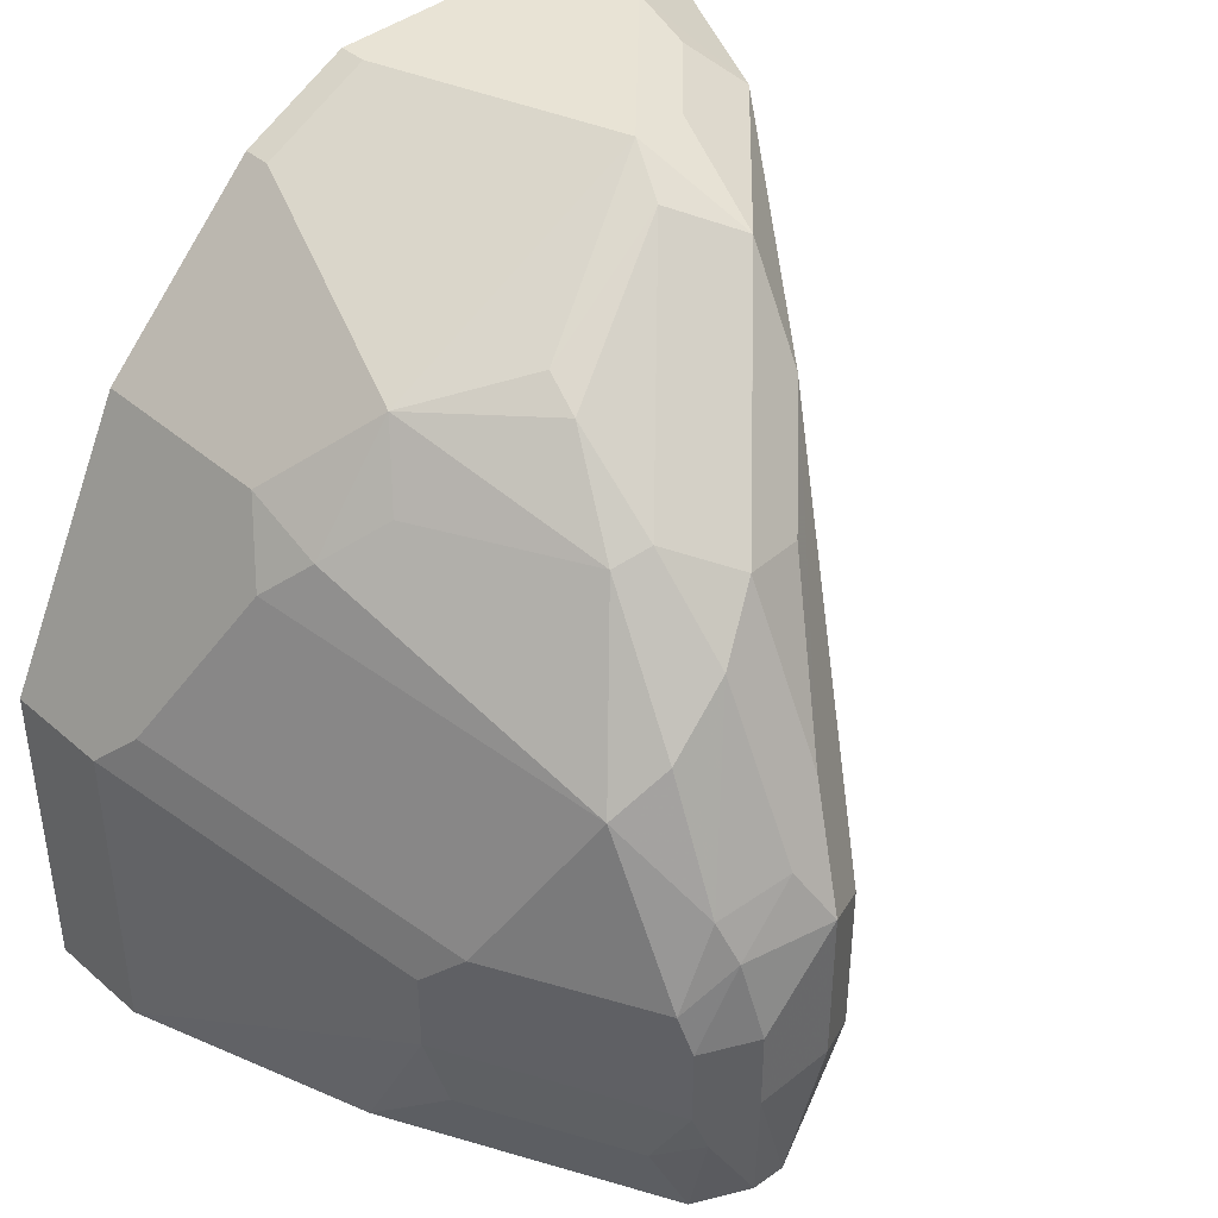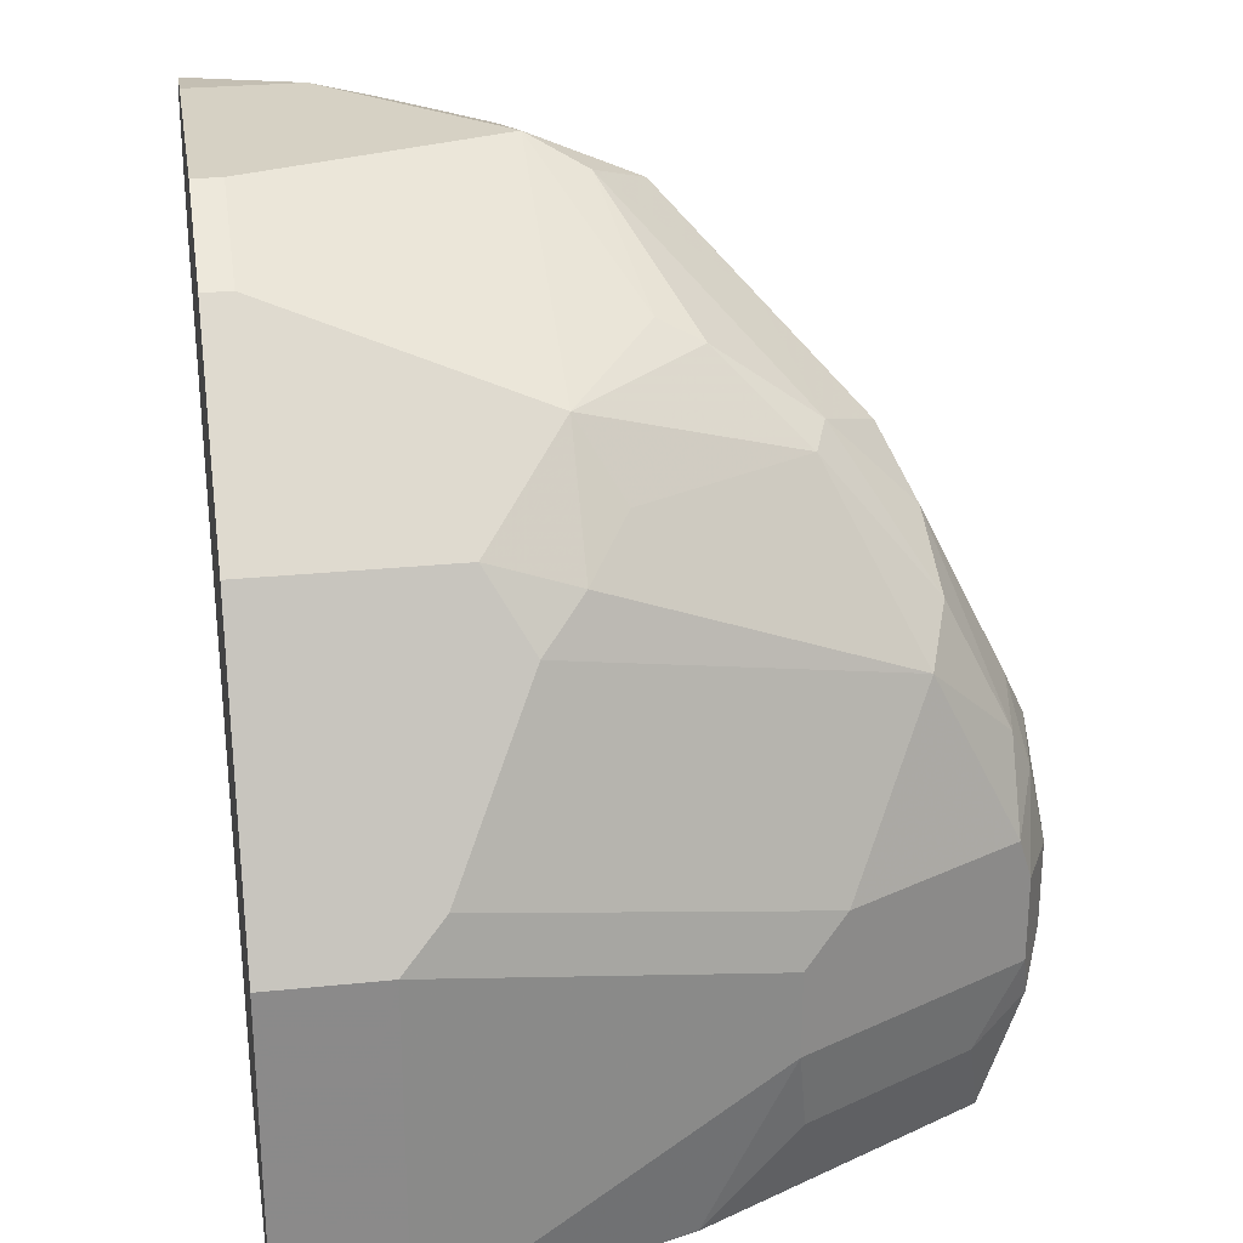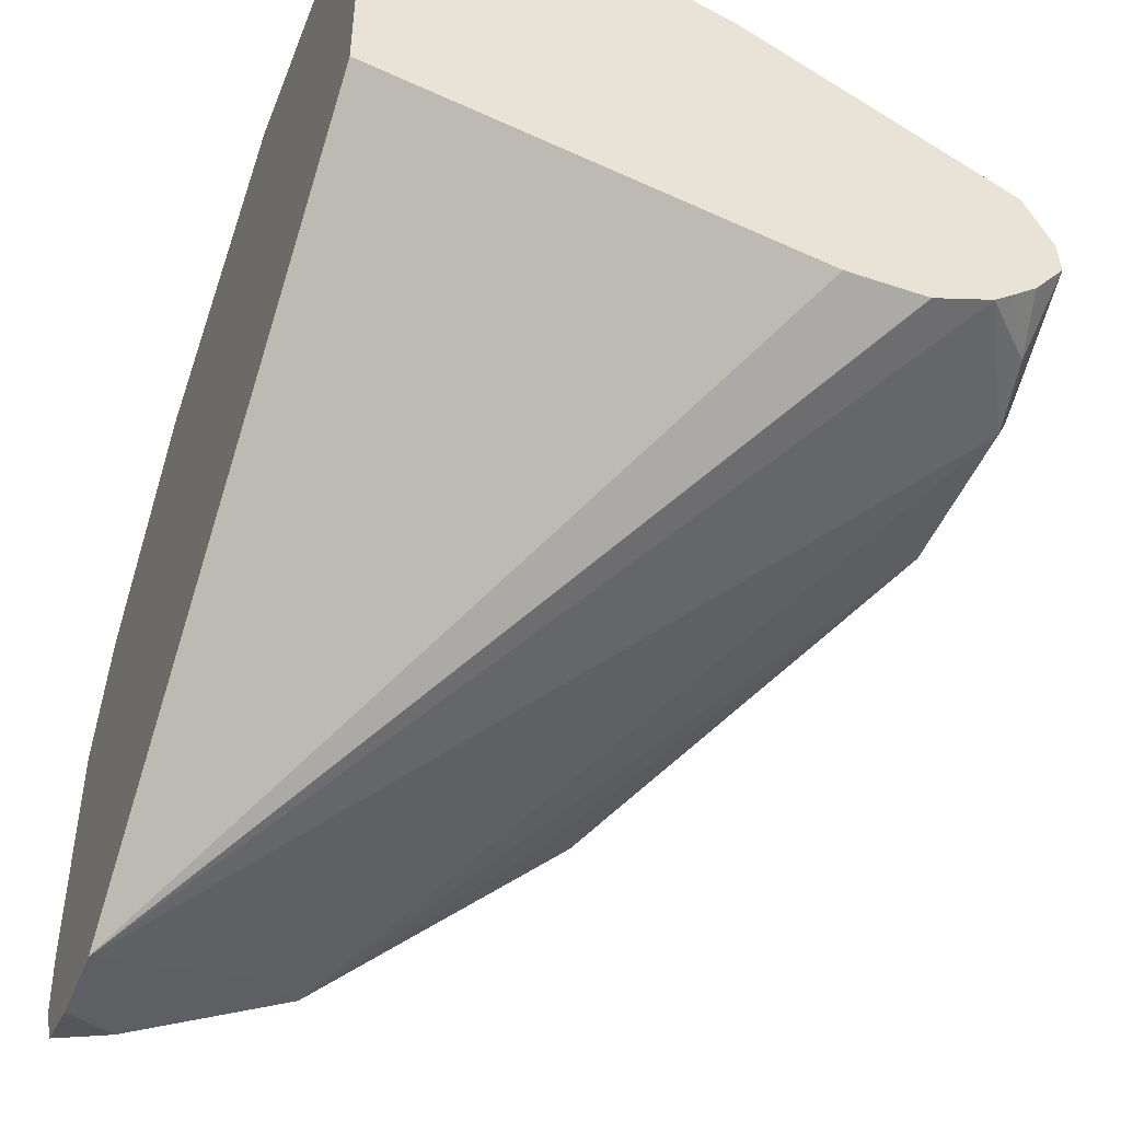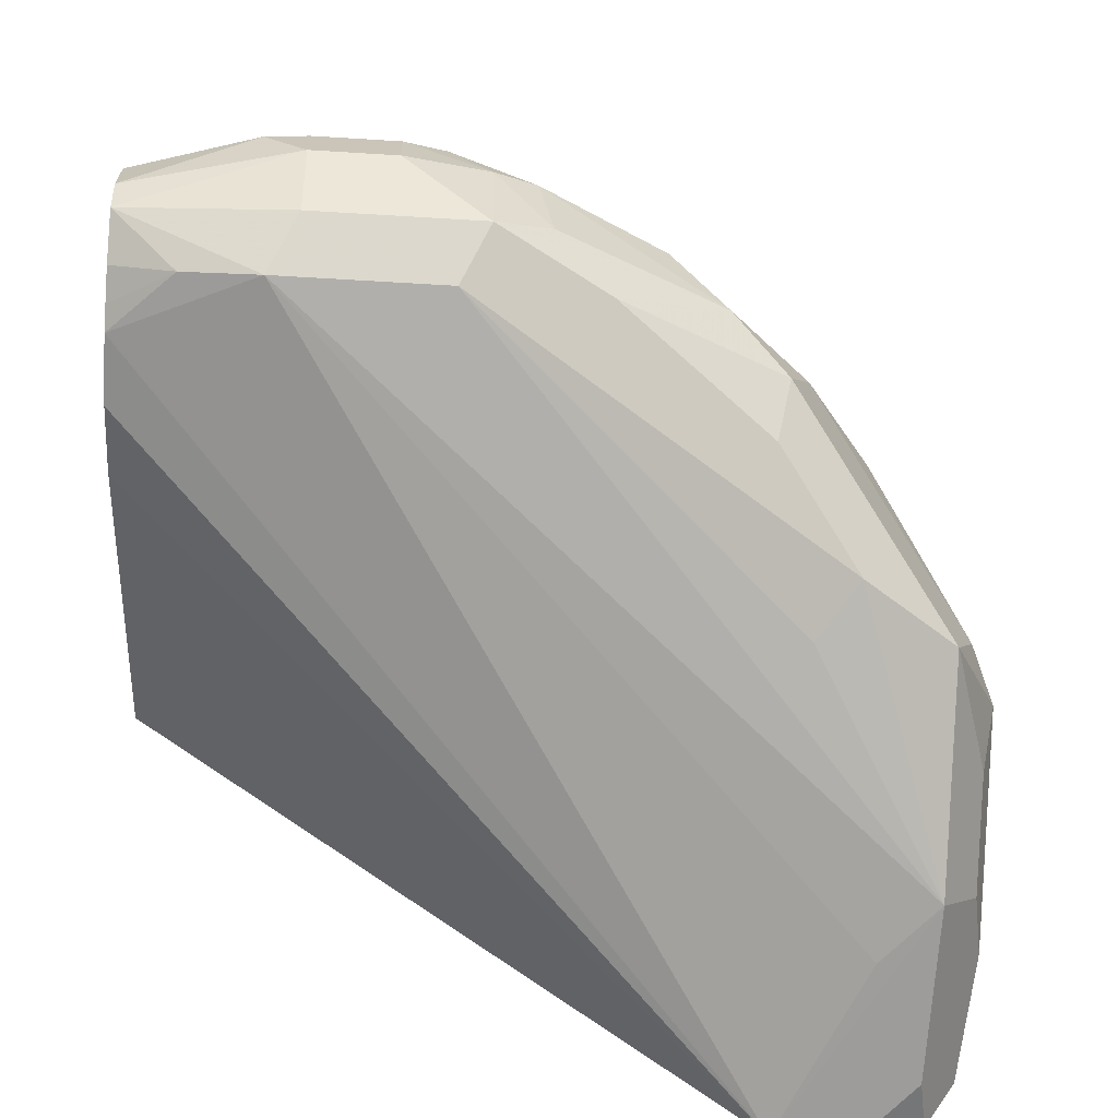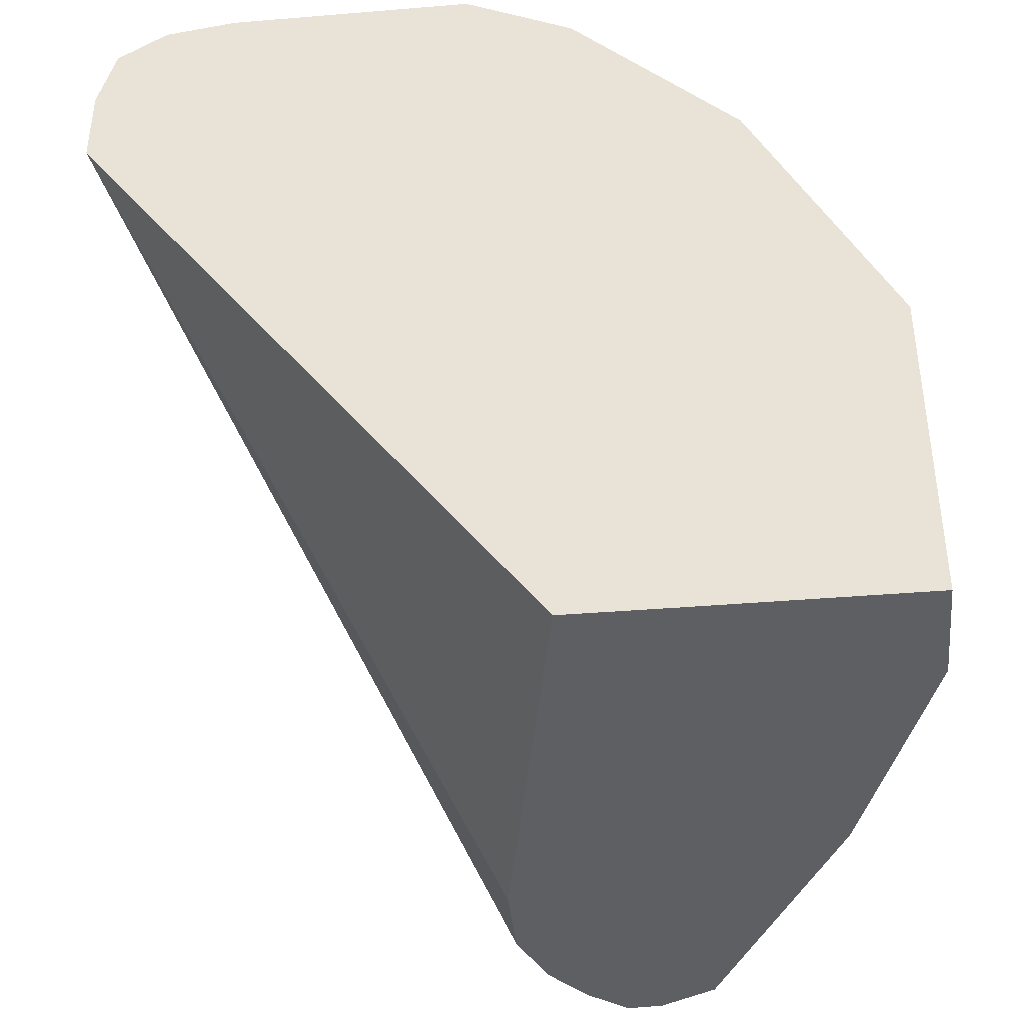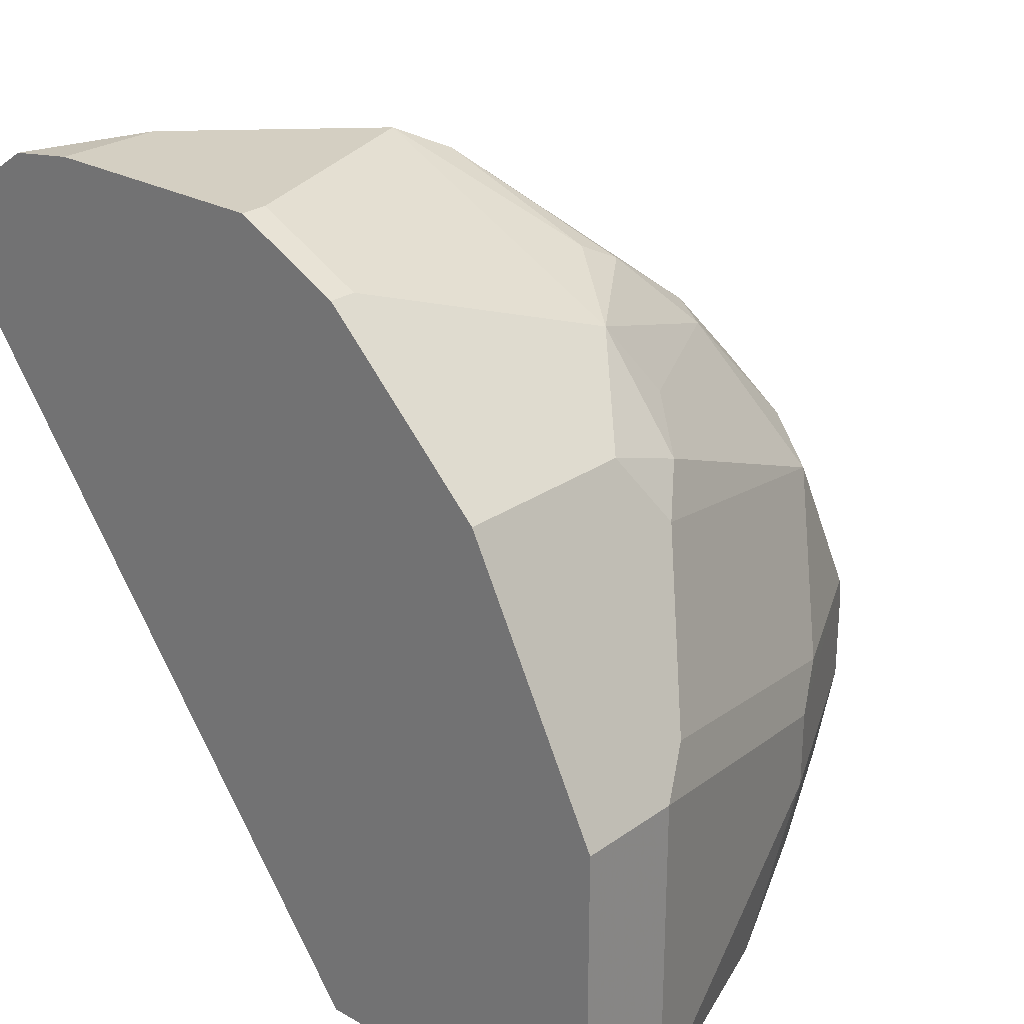
<metadata>
{"format":"obj","ext":"obj","renderer":"f3d","projection":"perspective","resolution":1024,"background":"white","views":[{"elev":41.1,"azim":46.2,"up":"+Y"},{"elev":26.8,"azim":-9.2,"up":"+Y"},{"elev":-46.2,"azim":-21.0,"up":"+Z"},{"elev":-43.4,"azim":85.7,"up":"+Z"},{"elev":-40.6,"azim":-84.2,"up":"+Y"},{"elev":25.7,"azim":-48.2,"up":"+Y"}]}
</metadata>
<code>
v 0.6297 -0.01666 0.6629
v 0.6462 -0.01666 0.6629
v 0.6463 -0.01657 0.6629
v 0.6241 -0.0166 0.6629
v 0.6241 -0.01666 0.6188
v 0.6464 -0.01666 0.6628
v 0.696 -0.01666 0.6463
v 0.696 -0.01657 0.6463
v 0.7126 0.01658 0.6463
v 0.6463 0.04972 0.6629
v 0.6241 0.04972 0.6629
v 0.6241 -0.01663 0.5966
v 0.6297 -0.01666 0.5966
v 0.7071 -0.01666 0.6408
v 0.7147 4.75e-06 0.6422
v 0.7237 0.01658 0.6408
v 0.7126 0.03315 0.6463
v 0.6546 0.05801 0.6587
v 0.6241 0.05704 0.6592
v 0.7125 -0.01666 0.58
v 0.6241 0.1104 0.5027
v 0.7512 -0.01666 0.6187
v 0.7478 4.75e-06 0.6256
v 0.7568 0.01658 0.6242
v 0.754 0.04144 0.6256
v 0.7237 0.03315 0.6408
v 0.7209 0.04144 0.6422
v 0.7375 0.07457 0.6256
v 0.6712 0.09114 0.6422
v 0.6629 0.105 0.6353
v 0.6241 0.1012 0.6371
v 0.7291 -0.01666 0.58
v 0.6241 0.1106 0.5026
v 0.7512 -0.01666 0.6187
v 0.7513 -0.01657 0.6187
v 0.7582 0.008299 0.6215
v 0.7623 0.01658 0.6132
v 0.7568 0.03315 0.6242
v 0.7582 0.04972 0.6152
v 0.754 0.05801 0.6173
v 0.7416 0.08285 0.6152
v 0.7209 0.1077 0.609
v 0.6878 0.1077 0.6256
v 0.6795 0.09942 0.636
v 0.6795 0.1215 0.6187
v 0.6241 0.105 0.6353
v 0.7292 -0.01666 0.58
v 0.6241 0.1272 0.5026
v 0.6684 0.1381 0.5248
v 0.6574 0.127 0.5193
v 0.7568 0.01106 0.5856
v 0.7417 -0.01666 0.5852
v 0.7567 -0.01666 0.6077
v 0.7568 -0.01657 0.6076
v 0.7568 -0.01666 0.6075
v 0.7572 -0.01666 0.6006
v 0.7623 0.01658 0.5966
v 0.7623 0.03315 0.6132
v 0.7623 0.04972 0.5966
v 0.7568 0.06077 0.6021
v 0.7402 0.0939 0.6021
v 0.7237 0.1105 0.6021
v 0.7043 0.1243 0.6007
v 0.696 0.1284 0.5987
v 0.6795 0.1492 0.5635
v 0.6298 0.1492 0.58
v 0.6298 0.1381 0.6021
v 0.6241 0.1381 0.6021
v 0.6241 0.1403 0.506
v 0.6353 0.1381 0.5082
v 0.6463 0.1492 0.5303
v 0.6601 0.1464 0.5331
v 0.685 0.1381 0.5414
v 0.7154 0.1188 0.5607
v 0.7071 0.1105 0.5524
v 0.7568 0.0442 0.5856
v 0.754 -0.004134 0.5883
v 0.7457 -0.01666 0.5883
v 0.7509 -0.01666 0.5926
v 0.754 0.05801 0.5883
v 0.7513 0.07181 0.5911
v 0.7347 0.105 0.5911
v 0.7181 0.1215 0.5745
v 0.6905 0.1436 0.569
v 0.7016 0.1381 0.5579
v 0.6767 0.1464 0.5497
v 0.6241 0.1492 0.58
v 0.6241 0.1435 0.5108
v 0.627 0.1464 0.5165
v 0.6241 0.1469 0.5159
v 0.6241 0.1492 0.5303
v 0.7319 0.1022 0.5773
f 42 63 45
f 45 66 67
f 42 62 63
f 42 45 43
f 43 45 44
f 45 63 64
f 45 64 65
f 45 65 66
f 48 70 49
f 49 73 74
f 49 69 71
f 49 71 72
f 49 72 86
f 49 86 73
f 49 74 75
f 49 75 76
f 41 62 42
f 49 76 51
f 49 70 69
f 41 61 62
f 34 53 35
f 40 60 61
f 49 51 50
f 32 33 47
f 33 48 49
f 33 49 50
f 33 50 51
f 33 51 52
f 33 52 47
f 35 54 36
f 35 53 54
f 36 54 37
f 37 54 55
f 37 55 56
f 37 56 57
f 37 57 59
f 37 59 58
f 38 58 39
f 39 59 60
f 39 60 40
f 39 58 59
f 40 61 41
f 51 76 59
f 71 90 91
f 51 57 56
f 66 87 68
f 66 68 67
f 69 88 89
f 69 89 71
f 71 89 90
f 30 46 31
f 73 86 85
f 73 85 74
f 74 85 82
f 74 82 92
f 74 92 81
f 74 81 80
f 74 80 76
f 74 76 75
f 77 79 78
f 81 92 82
f 82 85 83
f 83 85 84
f 88 90 89
f 65 87 66
f 51 59 57
f 65 91 87
f 65 72 71
f 51 56 77
f 51 77 52
f 52 77 78
f 53 55 54
f 56 79 77
f 59 80 81
f 59 81 61
f 59 61 60
f 59 76 80
f 61 81 82
f 61 82 62
f 62 83 84
f 62 84 63
f 62 82 83
f 63 84 64
f 64 84 65
f 65 84 85
f 65 85 86
f 65 86 72
f 65 71 91
f 30 68 46
f 48 69 70
f 30 45 67
f 3 7 8
f 3 8 9
f 3 9 17
f 3 17 10
f 4 11 19
f 4 19 31
f 4 31 46
f 4 46 68
f 4 68 87
f 4 87 91
f 4 91 90
f 4 90 88
f 4 88 69
f 4 69 48
f 4 48 33
f 4 33 21
f 4 21 12
f 4 12 5
f 5 12 13
f 3 6 7
f 7 14 8
f 2 6 3
f 1 7 6
f 30 67 68
f 1 2 3
f 1 3 10
f 1 10 11
f 1 11 4
f 1 4 5
f 1 5 13
f 1 13 20
f 1 20 32
f 1 32 47
f 1 47 52
f 1 52 78
f 1 78 79
f 1 79 56
f 1 55 53
f 1 53 34
f 1 34 22
f 1 22 14
f 1 14 7
f 1 6 2
f 8 14 15
f 1 56 55
f 9 16 26
f 22 34 35
f 22 35 23
f 23 36 24
f 23 35 36
f 24 36 37
f 24 37 58
f 24 58 38
f 24 38 25
f 25 38 39
f 25 39 40
f 25 40 28
f 28 41 42
f 28 42 43
f 28 43 44
f 28 44 29
f 28 40 41
f 29 44 30
f 8 15 9
f 30 44 45
f 21 33 32
f 20 21 32
f 25 28 27
f 18 30 31
f 9 15 16
f 9 26 17
f 18 31 19
f 10 17 18
f 10 18 19
f 10 19 11
f 12 21 20
f 14 22 15
f 15 22 23
f 15 23 24
f 12 20 13
f 15 24 16
f 16 24 25
f 16 25 26
f 18 29 30
f 17 26 25
f 17 25 27
f 17 27 18
f 18 28 29
f 18 27 28

</code>
